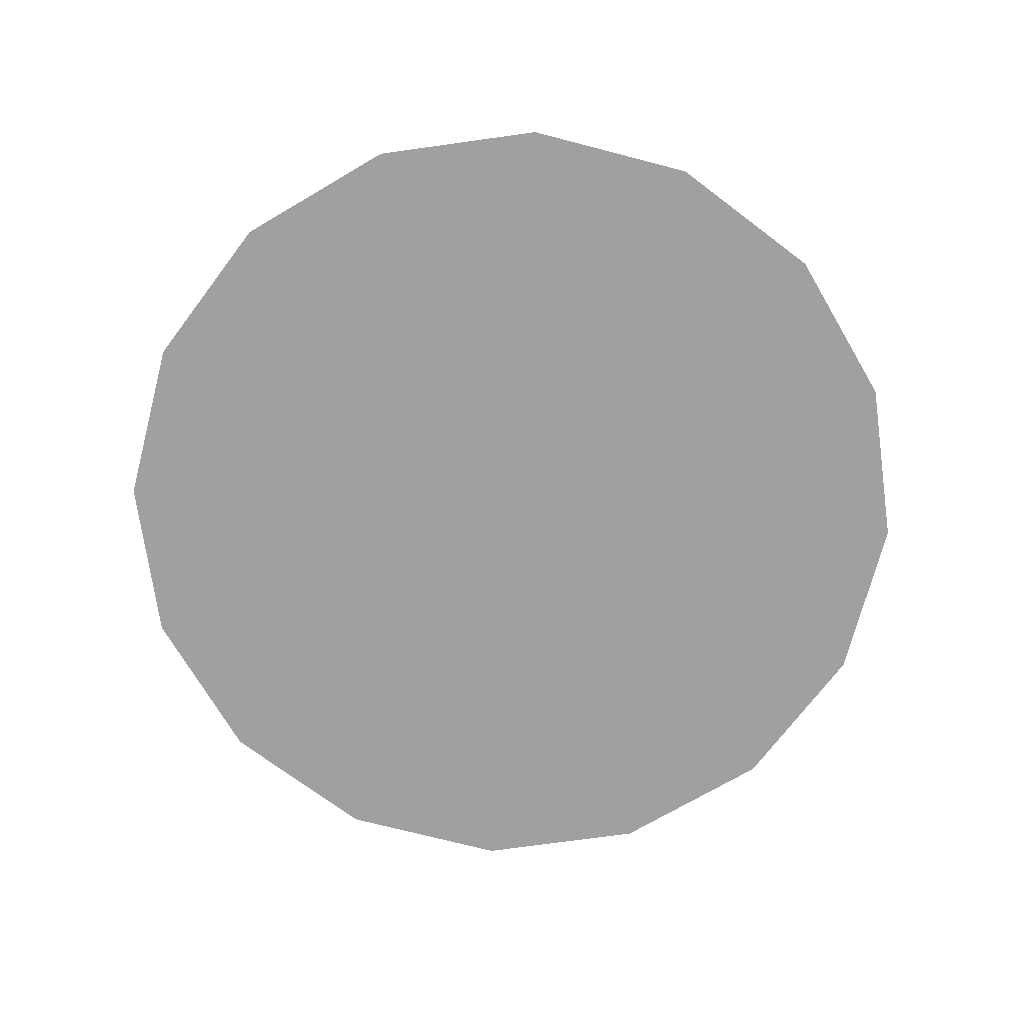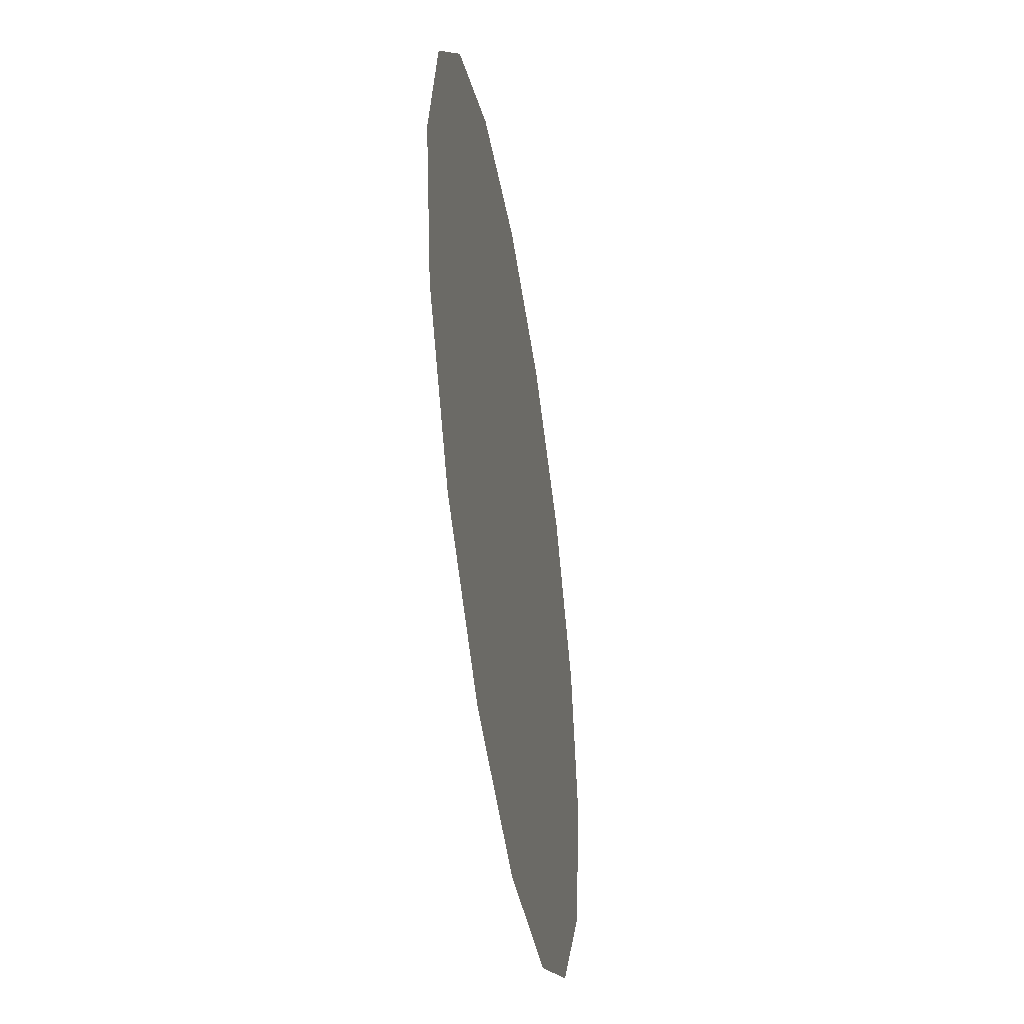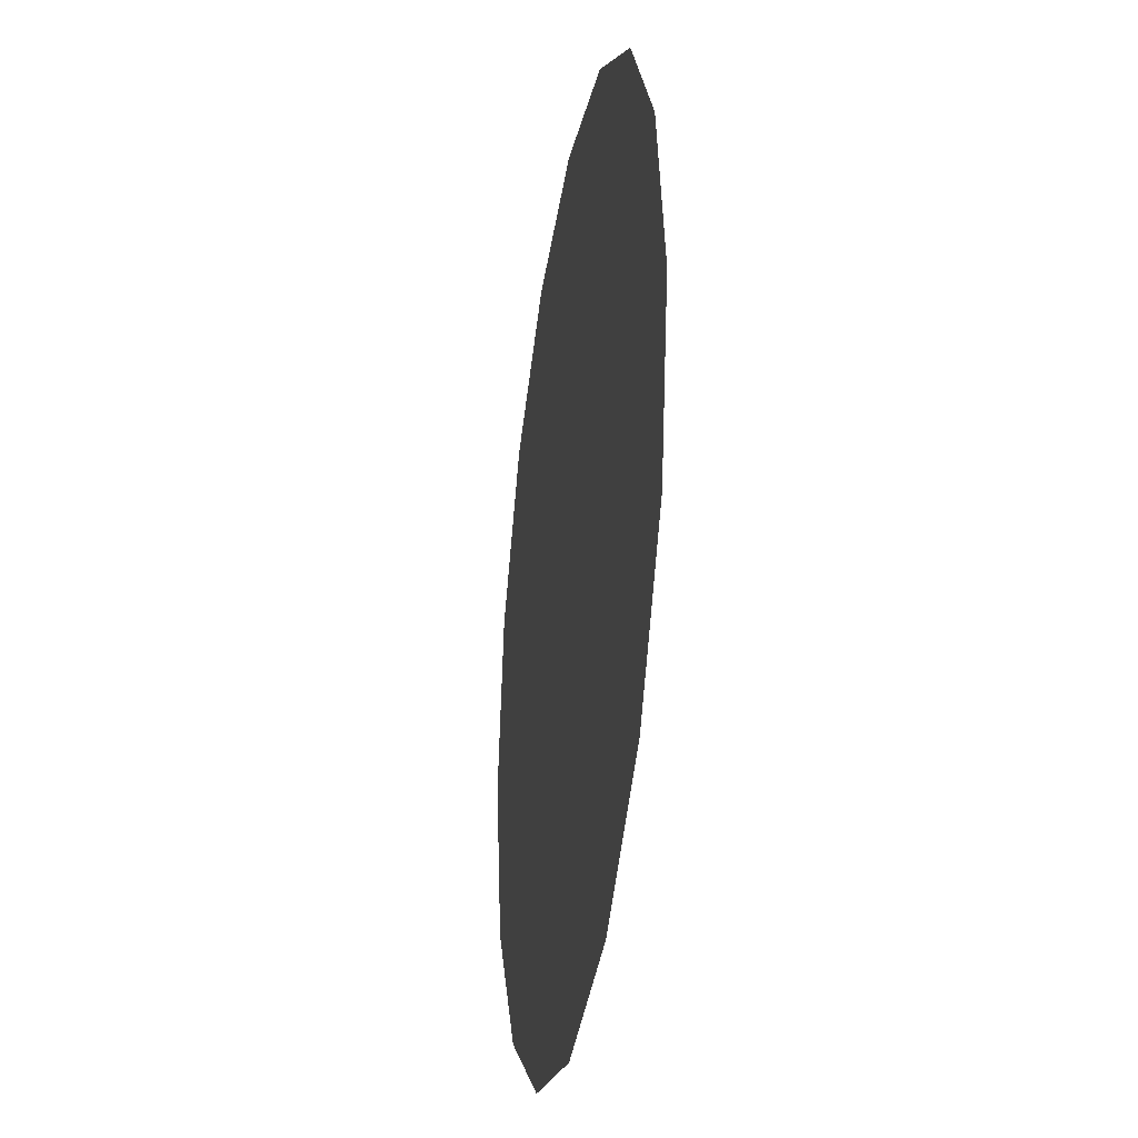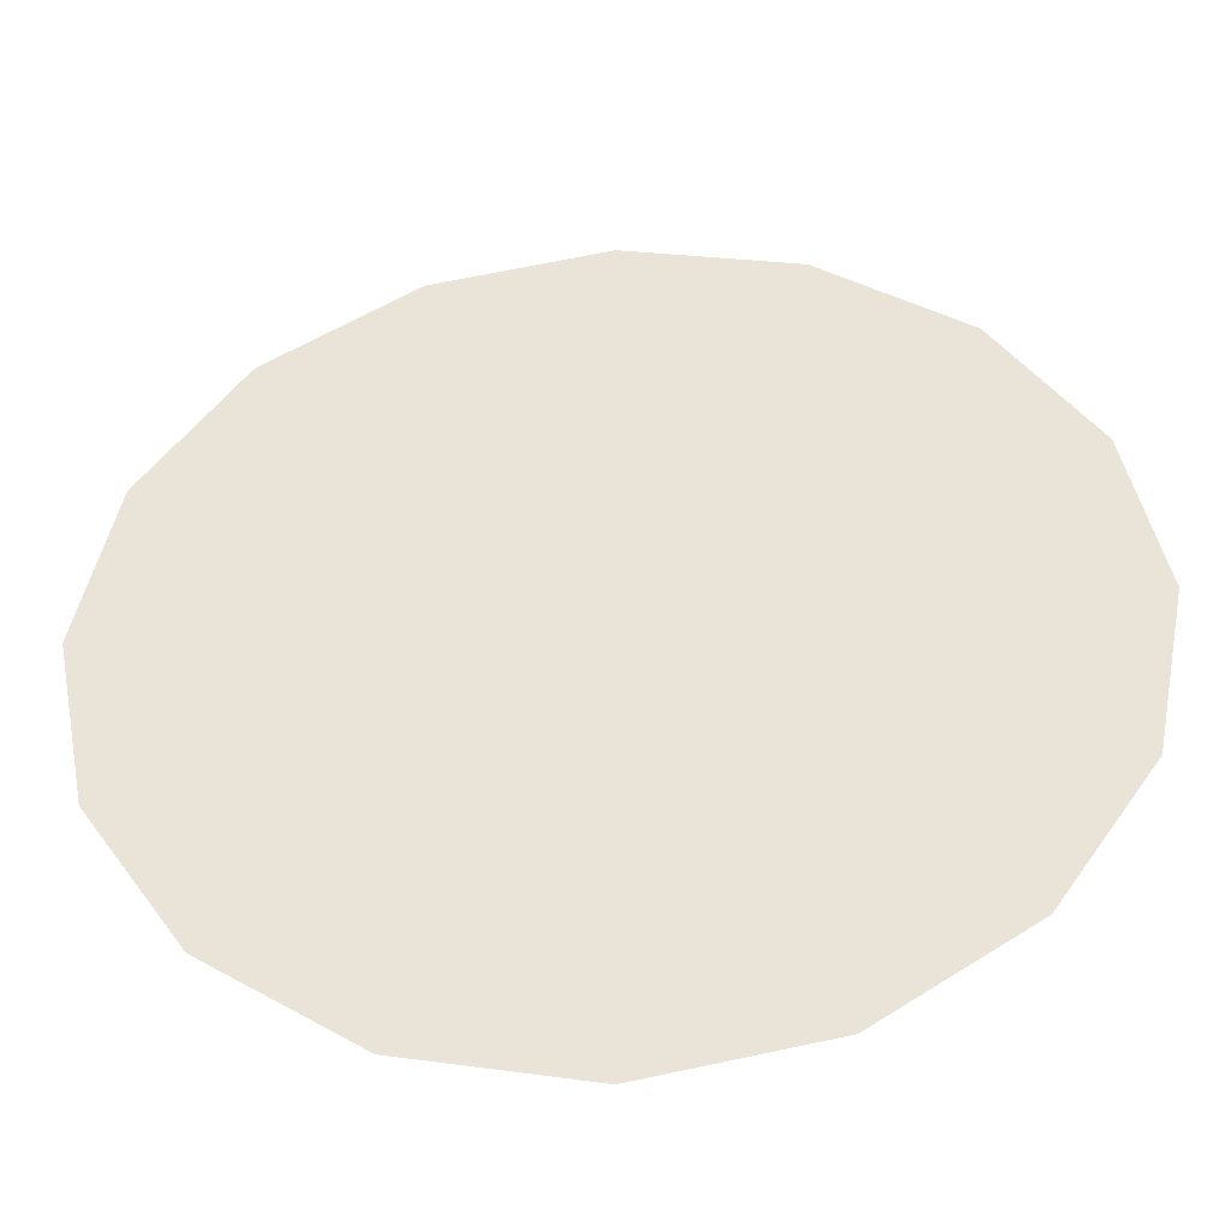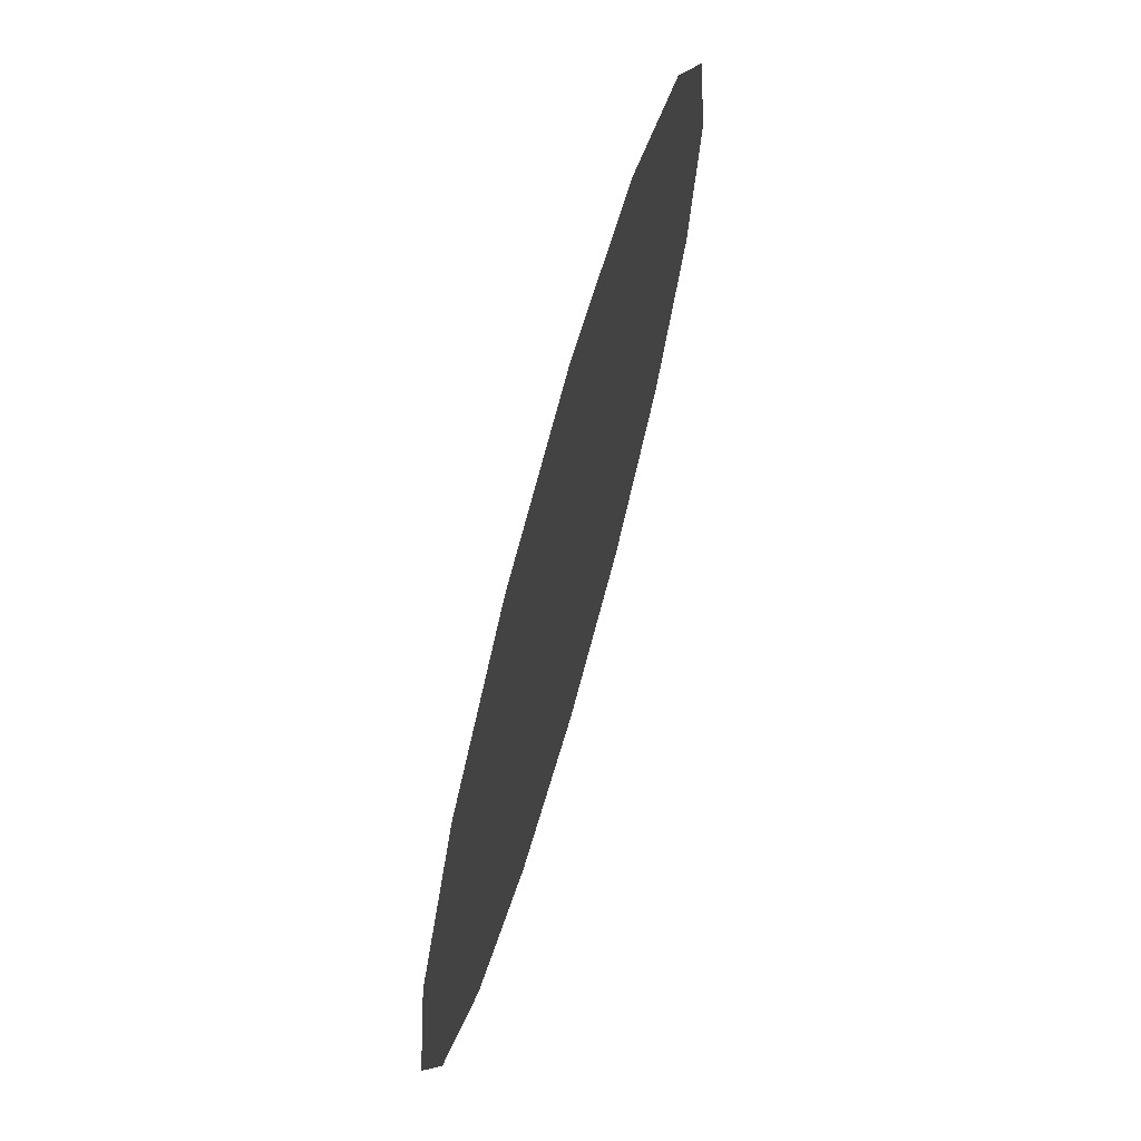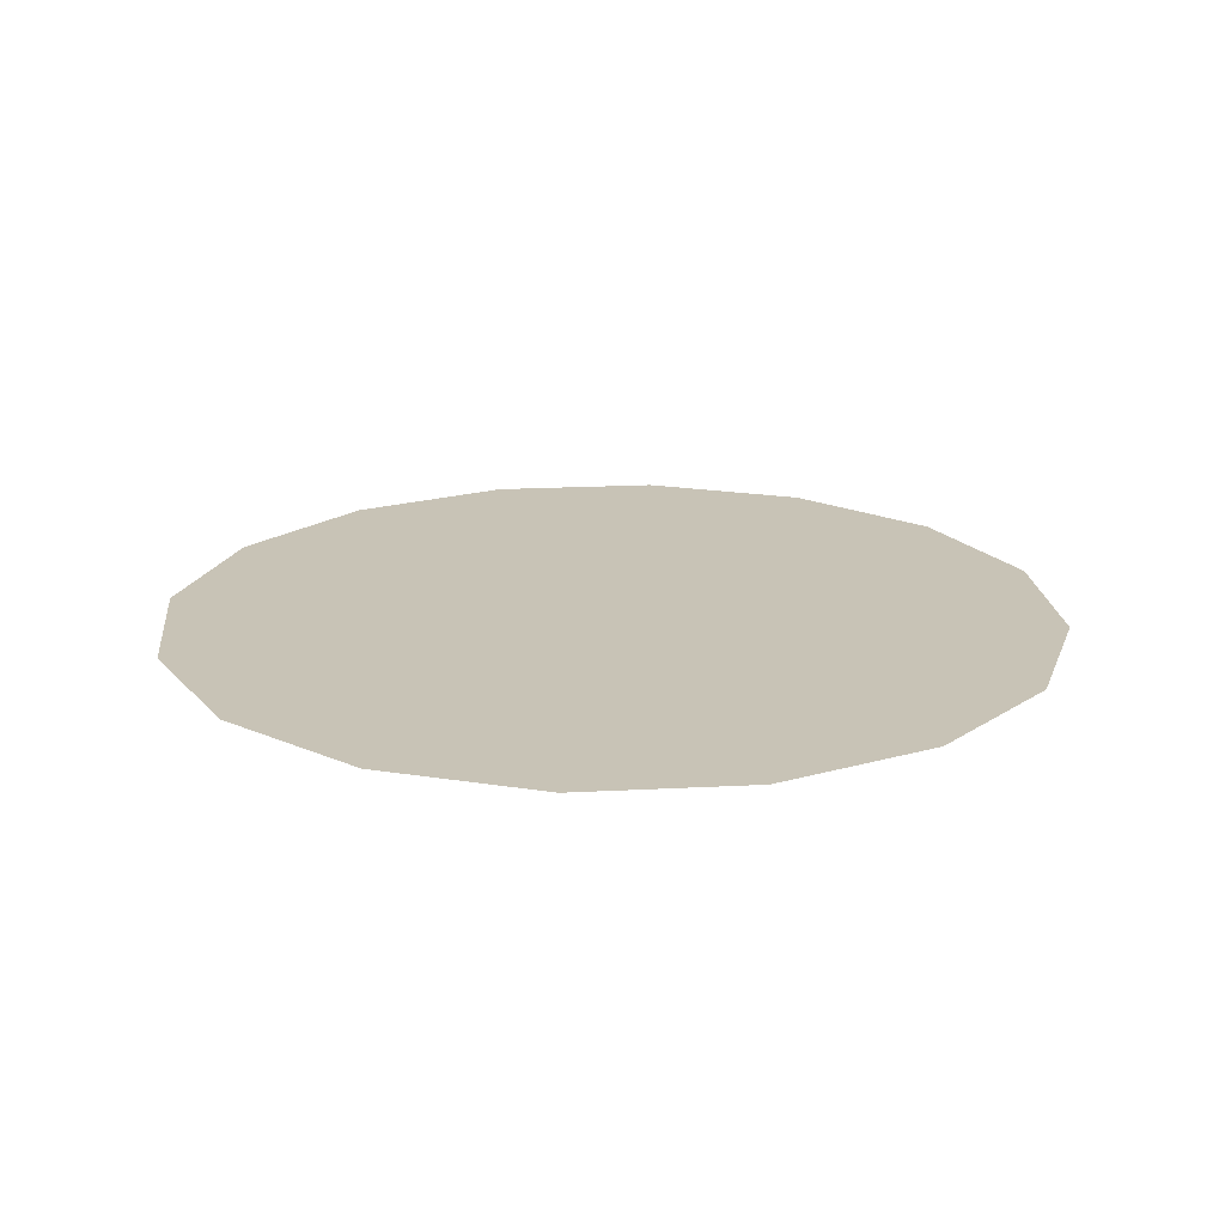
<metadata>
{"format":"obj","ext":"obj","renderer":"f3d","projection":"perspective","resolution":1024,"background":"white","views":[{"elev":-71.8,"azim":176.7,"up":"+Y"},{"elev":-47.4,"azim":-80.8,"up":"+Z"},{"elev":-29.9,"azim":-99.2,"up":"+Z"},{"elev":-42.8,"azim":-175.8,"up":"+Z"},{"elev":70.5,"azim":-74.3,"up":"+Z"},{"elev":19.4,"azim":28.1,"up":"+Y"}]}
</metadata>
<code>
o Circle
v -1.148 0 -2.772
v -2.121 0 -2.121
v -2.772 0 -1.148
v -3 0 0
v -2.772 -0 1.148
v -2.121 -0 2.121
v -1.148 -0 2.772
v 0 -0 3
v 1.148 -0 2.772
v 2.121 -0 2.121
v 2.772 -0 1.148
v 3 0 0
v 2.772 0 -1.148
v 2.121 0 -2.121
v 1.148 0 -2.772
v 0 0 -3
f 1 2 3 4 5 6 7 8 9 10 11 12 13 14 15 16

</code>
